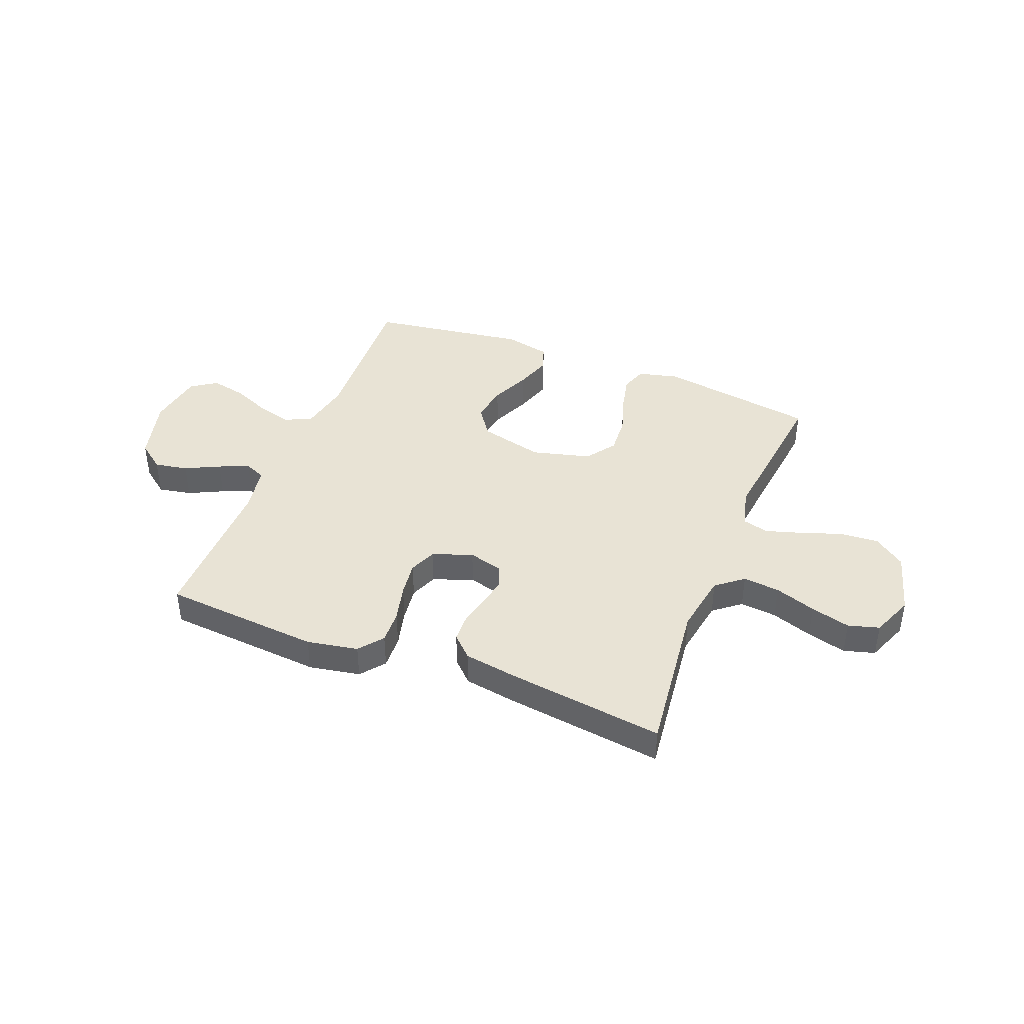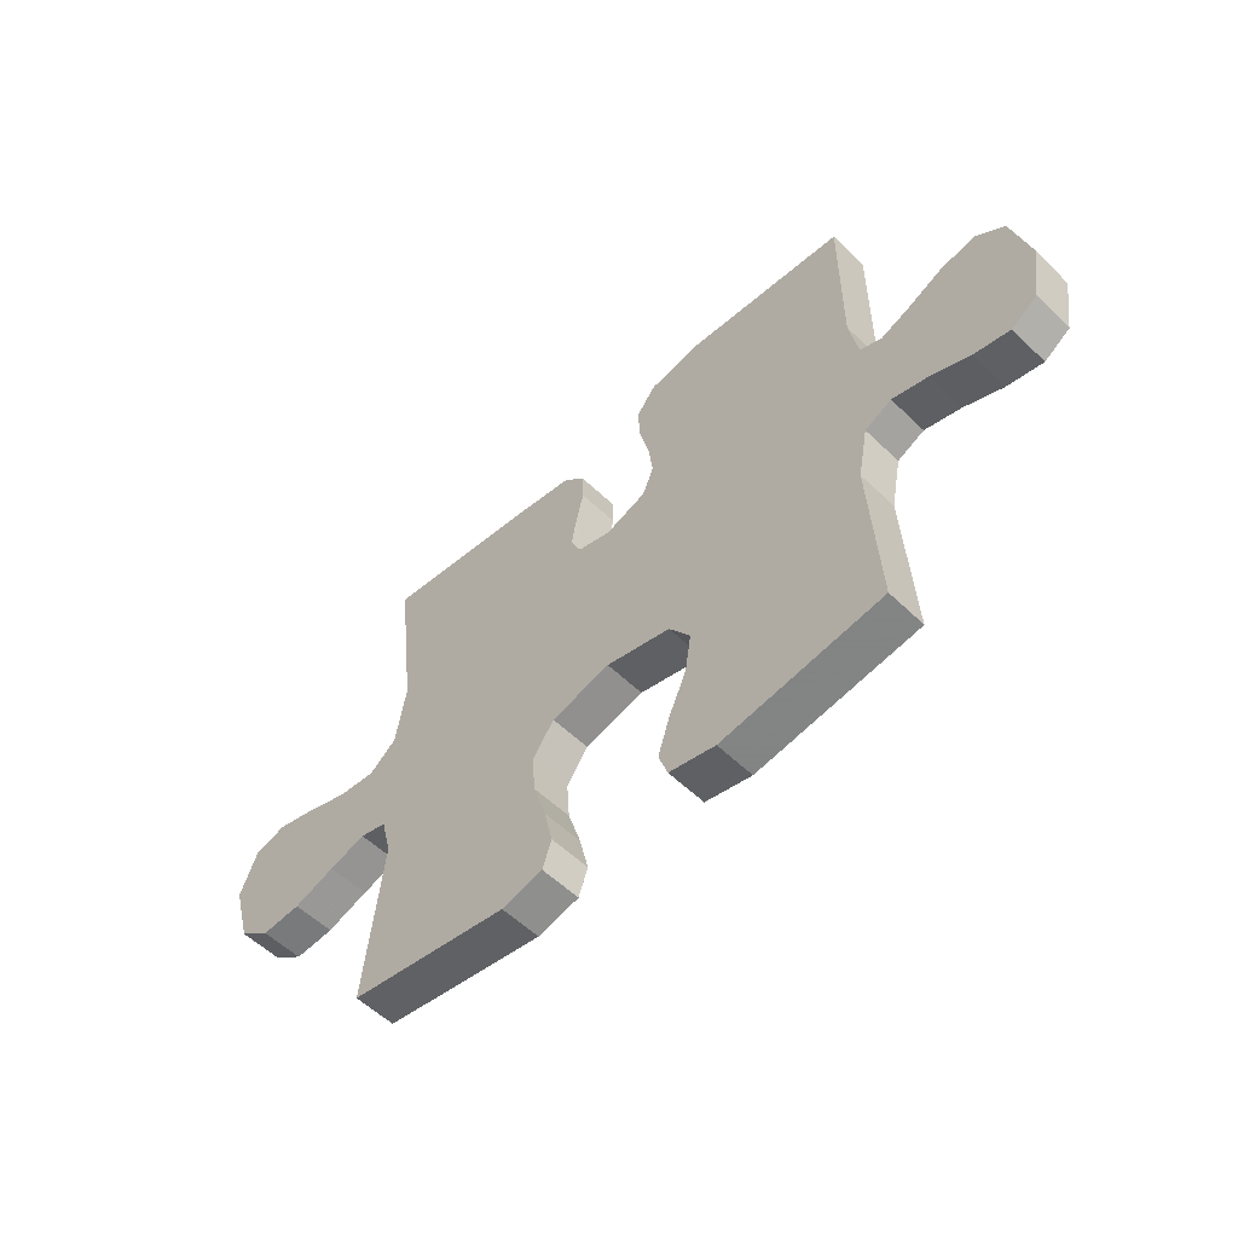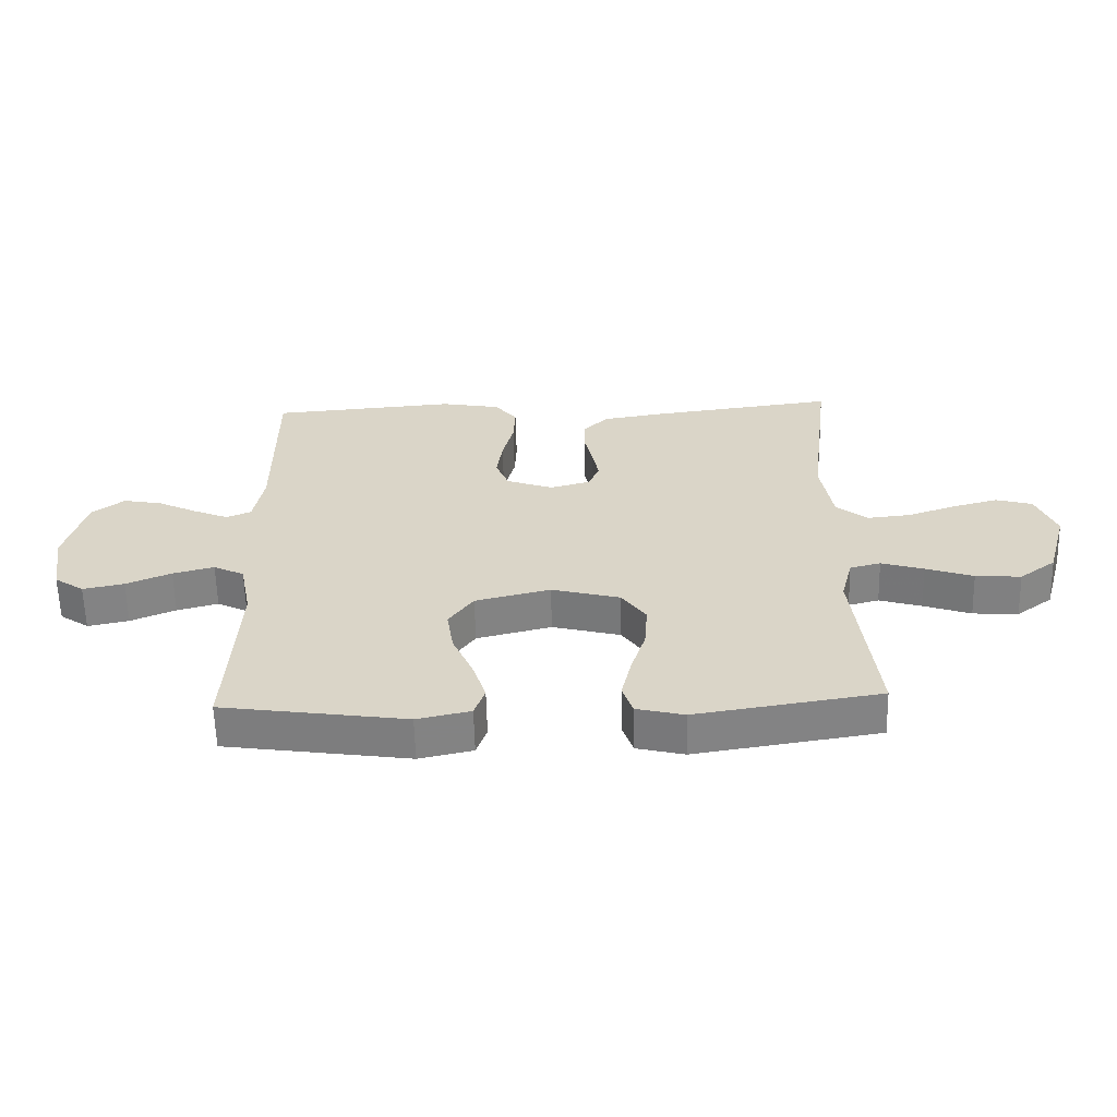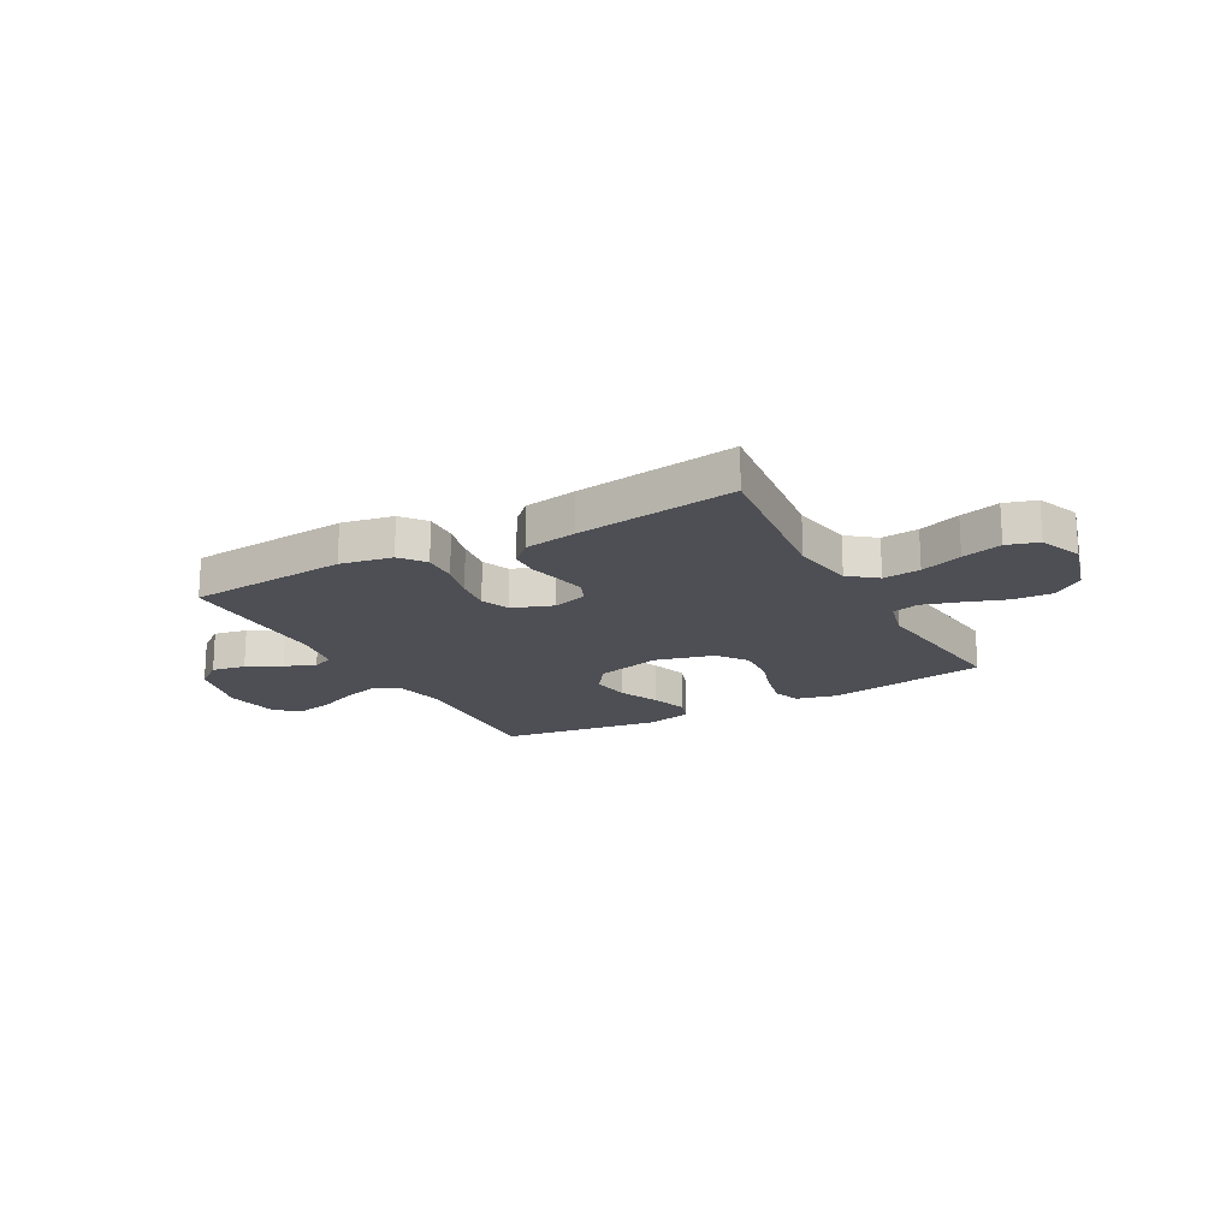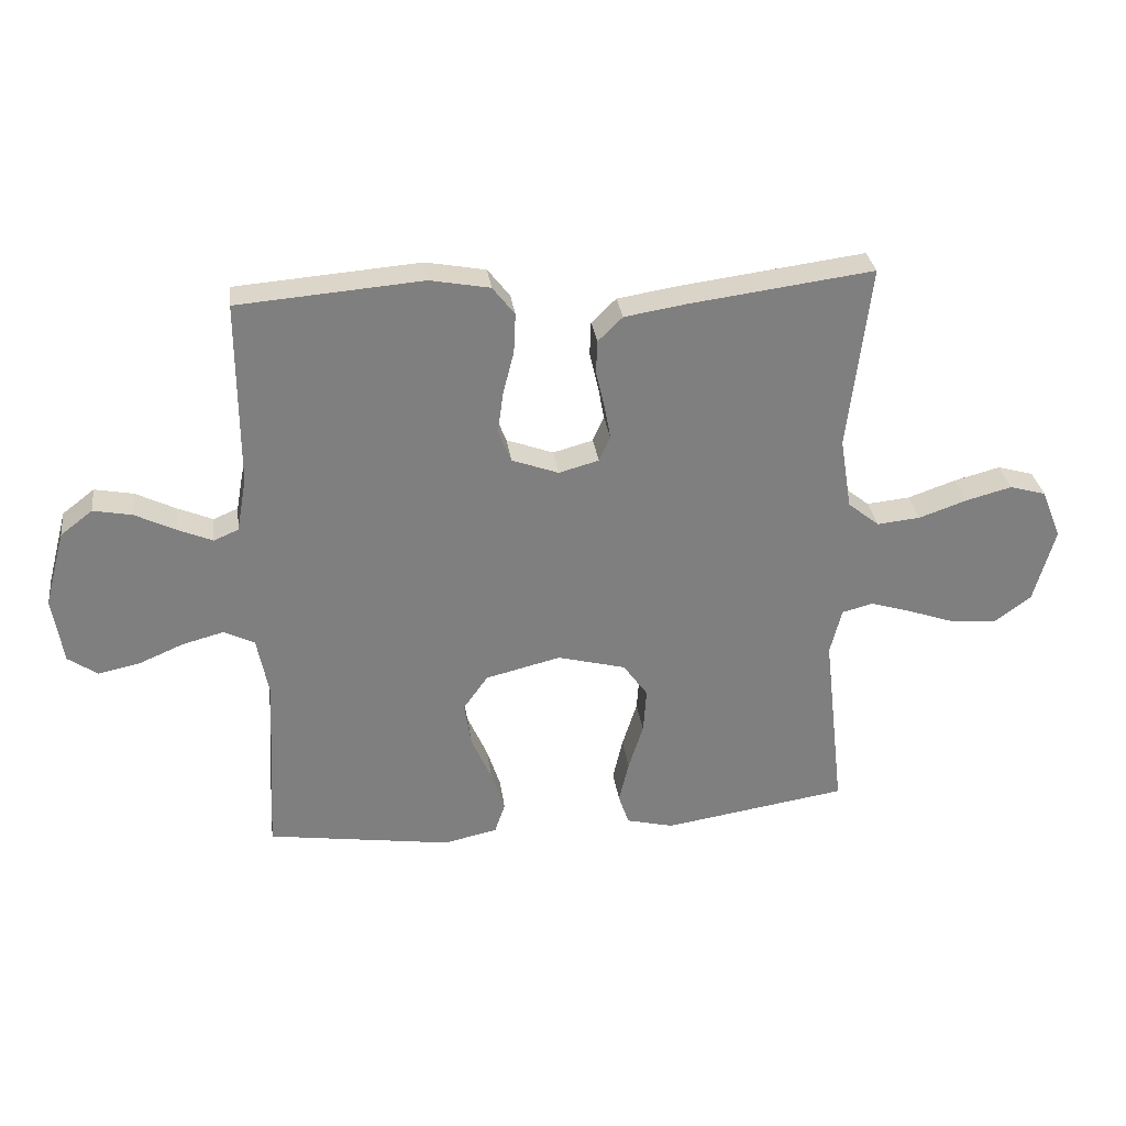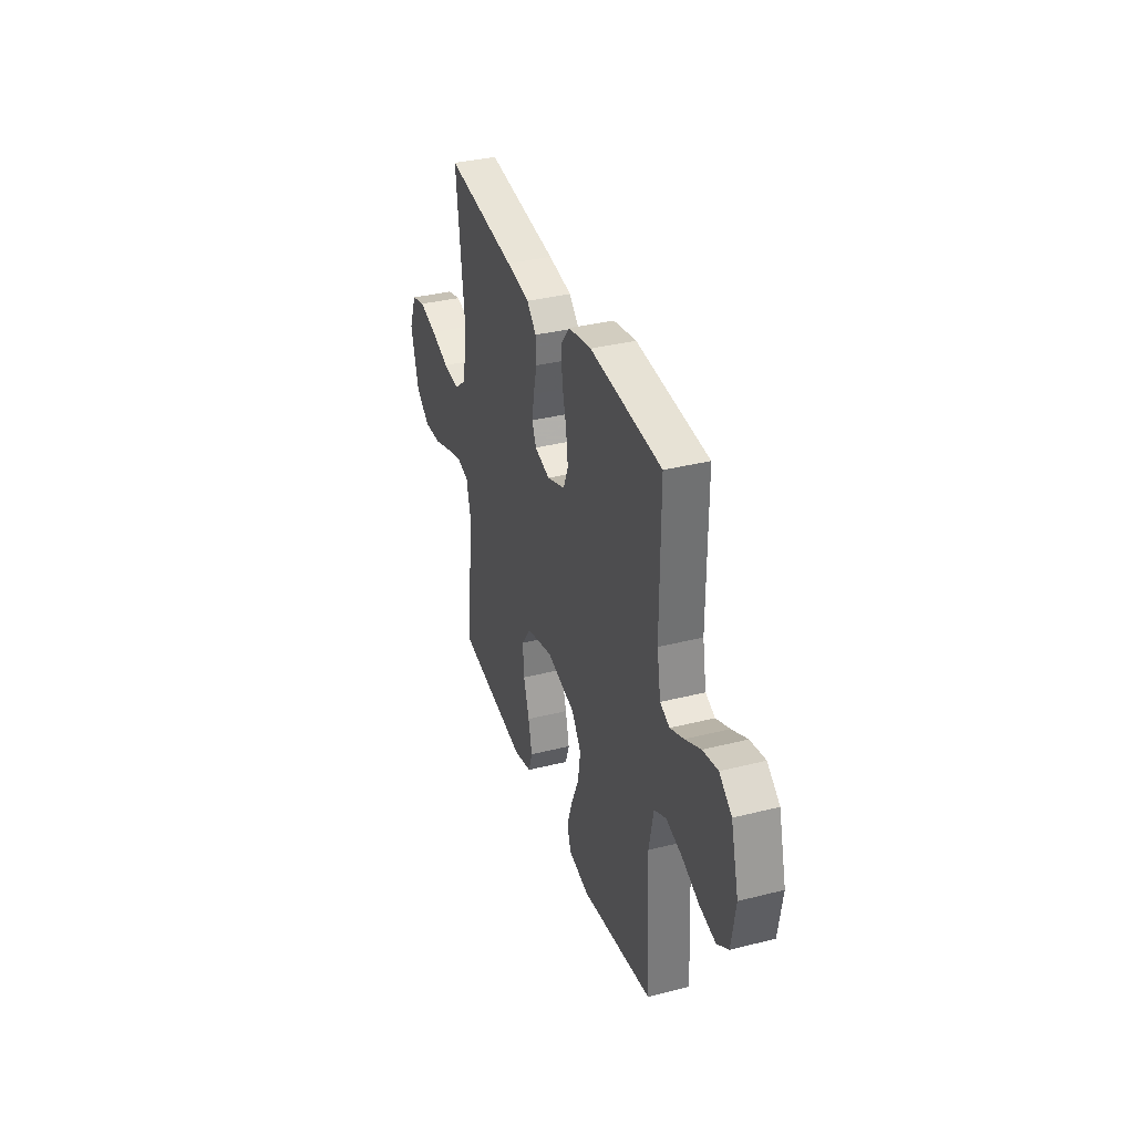
<metadata>
{"format":"obj","ext":"obj","renderer":"f3d","projection":"perspective","resolution":1024,"background":"white","views":[{"elev":41.2,"azim":21.6,"up":"+Y"},{"elev":-55.0,"azim":-135.6,"up":"+Z"},{"elev":-60.6,"azim":1.4,"up":"+Z"},{"elev":-18.4,"azim":28.8,"up":"+Y"},{"elev":30.6,"azim":-7.6,"up":"+Z"},{"elev":35.3,"azim":-108.5,"up":"+Z"}]}
</metadata>
<code>
v 0.5 0.07 0.5
v 0.464 0.07 0.2
v 0.483 0.07 0.084
v 0.534 0.07 0.043
v 0.604 0.07 0.05
v 0.682 0.07 0.077
v 0.757 0.07 0.097
v 0.816 0.07 0.08
v 0.848 0.07 0
v 0.814 0.07 -0.121
v 0.755 0.07 -0.165
v 0.681 0.07 -0.16
v 0.604 0.07 -0.133
v 0.535 0.07 -0.112
v 0.485 0.07 -0.125
v 0.466 0.07 -0.2
v 0.5 0.07 -0.5
v 0.2 0.07 -0.547
v 0.123 0.07 -0.528
v 0.106 0.07 -0.478
v 0.122 0.07 -0.409
v 0.146 0.07 -0.333
v 0.151 0.07 -0.26
v 0.111 0.07 -0.204
v 0 0.07 -0.175
v -0.122 0.07 -0.205
v -0.162 0.07 -0.261
v -0.151 0.07 -0.333
v -0.118 0.07 -0.408
v -0.096 0.07 -0.476
v -0.113 0.07 -0.525
v -0.2 0.07 -0.544
v -0.5 0.07 -0.5
v -0.484 0.07 -0.2
v -0.503 0.07 -0.103
v -0.553 0.07 -0.078
v -0.62 0.07 -0.096
v -0.693 0.07 -0.127
v -0.76 0.07 -0.141
v -0.808 0.07 -0.108
v -0.825 0.07 0
v -0.792 0.07 0.123
v -0.74 0.07 0.163
v -0.677 0.07 0.151
v -0.612 0.07 0.119
v -0.555 0.07 0.095
v -0.515 0.07 0.112
v -0.499 0.07 0.2
v -0.5 0.07 0.5
v -0.2 0.07 0.524
v -0.103 0.07 0.506
v -0.067 0.07 0.46
v -0.07 0.07 0.396
v -0.088 0.07 0.325
v -0.097 0.07 0.258
v -0.076 0.07 0.206
v 0 0.07 0.178
v 0.065 0.07 0.196
v 0.083 0.07 0.237
v 0.073 0.07 0.292
v 0.059 0.07 0.352
v 0.061 0.07 0.406
v 0.101 0.07 0.445
v 0.2 0.07 0.461
v 0.5 0 0.5
v 0.464 0 0.2
v 0.483 0 0.084
v 0.534 0 0.043
v 0.604 0 0.05
v 0.682 0 0.077
v 0.757 0 0.097
v 0.816 0 0.08
v 0.848 0 0
v 0.814 0 -0.121
v 0.755 0 -0.165
v 0.681 0 -0.16
v 0.604 0 -0.133
v 0.535 0 -0.112
v 0.485 0 -0.125
v 0.466 0 -0.2
v 0.5 0 -0.5
v 0.2 0 -0.547
v 0.123 0 -0.528
v 0.106 0 -0.478
v 0.122 0 -0.409
v 0.146 0 -0.333
v 0.151 0 -0.26
v 0.111 0 -0.204
v 0 0 -0.175
v -0.122 0 -0.205
v -0.162 0 -0.261
v -0.151 0 -0.333
v -0.118 0 -0.408
v -0.096 0 -0.476
v -0.113 0 -0.525
v -0.2 0 -0.544
v -0.5 0 -0.5
v -0.484 0 -0.2
v -0.503 0 -0.103
v -0.553 0 -0.078
v -0.62 0 -0.096
v -0.693 0 -0.127
v -0.76 0 -0.141
v -0.808 0 -0.108
v -0.825 0 0
v -0.792 0 0.123
v -0.74 0 0.163
v -0.677 0 0.151
v -0.612 0 0.119
v -0.555 0 0.095
v -0.515 0 0.112
v -0.499 0 0.2
v -0.5 0 0.5
v -0.2 0 0.524
v -0.103 0 0.506
v -0.067 0 0.46
v -0.07 0 0.396
v -0.088 0 0.325
v -0.097 0 0.258
v -0.076 0 0.206
v 0 0 0.178
v 0.065 0 0.196
v 0.083 0 0.237
v 0.073 0 0.292
v 0.059 0 0.352
v 0.061 0 0.406
v 0.101 0 0.445
v 0.2 0 0.461
f 64 1 2
f 63 64 2
f 62 63 2
f 61 62 2
f 60 61 2
f 59 60 2 3
f 58 59 3 4
f 57 58 4
f 52 53 54
f 51 52 54
f 50 51 54
f 49 50 54
f 48 49 54
f 47 48 54 55
f 46 47 55 56
f 43 44 45
f 42 43 45
f 41 42 45
f 40 41 45
f 39 40 45
f 38 39 45
f 37 38 45
f 36 37 45 46
f 46 56 57
f 36 46 57
f 35 36 57
f 32 33 34
f 31 32 34
f 30 31 34
f 29 30 34
f 28 29 34
f 27 28 34 35
f 20 21 22
f 19 20 22
f 18 19 22
f 17 18 22
f 16 17 22
f 15 16 22 23
f 11 12 13
f 10 11 13
f 9 10 13
f 8 9 13
f 7 8 13
f 6 7 13
f 5 6 13
f 4 5 13 14
f 57 4 14 15
f 26 27 35 57
f 25 26 57
f 24 25 57 15
f 15 23 24
f 66 65 128
f 66 128 127
f 66 127 126
f 66 126 125
f 66 125 124
f 67 66 124 123
f 68 67 123 122
f 68 122 121
f 118 117 116
f 118 116 115
f 118 115 114
f 118 114 113
f 118 113 112
f 119 118 112 111
f 120 119 111 110
f 109 108 107
f 109 107 106
f 109 106 105
f 109 105 104
f 109 104 103
f 109 103 102
f 109 102 101
f 110 109 101 100
f 121 120 110
f 121 110 100
f 121 100 99
f 98 97 96
f 98 96 95
f 98 95 94
f 98 94 93
f 98 93 92
f 99 98 92 91
f 86 85 84
f 86 84 83
f 86 83 82
f 86 82 81
f 86 81 80
f 87 86 80 79
f 77 76 75
f 77 75 74
f 77 74 73
f 77 73 72
f 77 72 71
f 77 71 70
f 77 70 69
f 78 77 69 68
f 79 78 68 121
f 121 99 91 90
f 121 90 89
f 79 121 89 88
f 88 87 79
f 1 65 66 2
f 2 66 67 3
f 3 67 68 4
f 4 68 69 5
f 5 69 70 6
f 6 70 71 7
f 7 71 72 8
f 8 72 73 9
f 9 73 74 10
f 10 74 75 11
f 11 75 76 12
f 12 76 77 13
f 13 77 78 14
f 14 78 79 15
f 15 79 80 16
f 16 80 81 17
f 17 81 82 18
f 18 82 83 19
f 19 83 84 20
f 20 84 85 21
f 21 85 86 22
f 22 86 87 23
f 23 87 88 24
f 24 88 89 25
f 25 89 90 26
f 26 90 91 27
f 27 91 92 28
f 28 92 93 29
f 29 93 94 30
f 30 94 95 31
f 31 95 96 32
f 32 96 97 33
f 33 97 98 34
f 34 98 99 35
f 35 99 100 36
f 36 100 101 37
f 37 101 102 38
f 38 102 103 39
f 39 103 104 40
f 40 104 105 41
f 41 105 106 42
f 42 106 107 43
f 43 107 108 44
f 44 108 109 45
f 45 109 110 46
f 46 110 111 47
f 47 111 112 48
f 48 112 113 49
f 49 113 114 50
f 50 114 115 51
f 51 115 116 52
f 52 116 117 53
f 53 117 118 54
f 54 118 119 55
f 55 119 120 56
f 56 120 121 57
f 57 121 122 58
f 58 122 123 59
f 59 123 124 60
f 60 124 125 61
f 61 125 126 62
f 62 126 127 63
f 63 127 128 64
f 64 128 65 1

</code>
